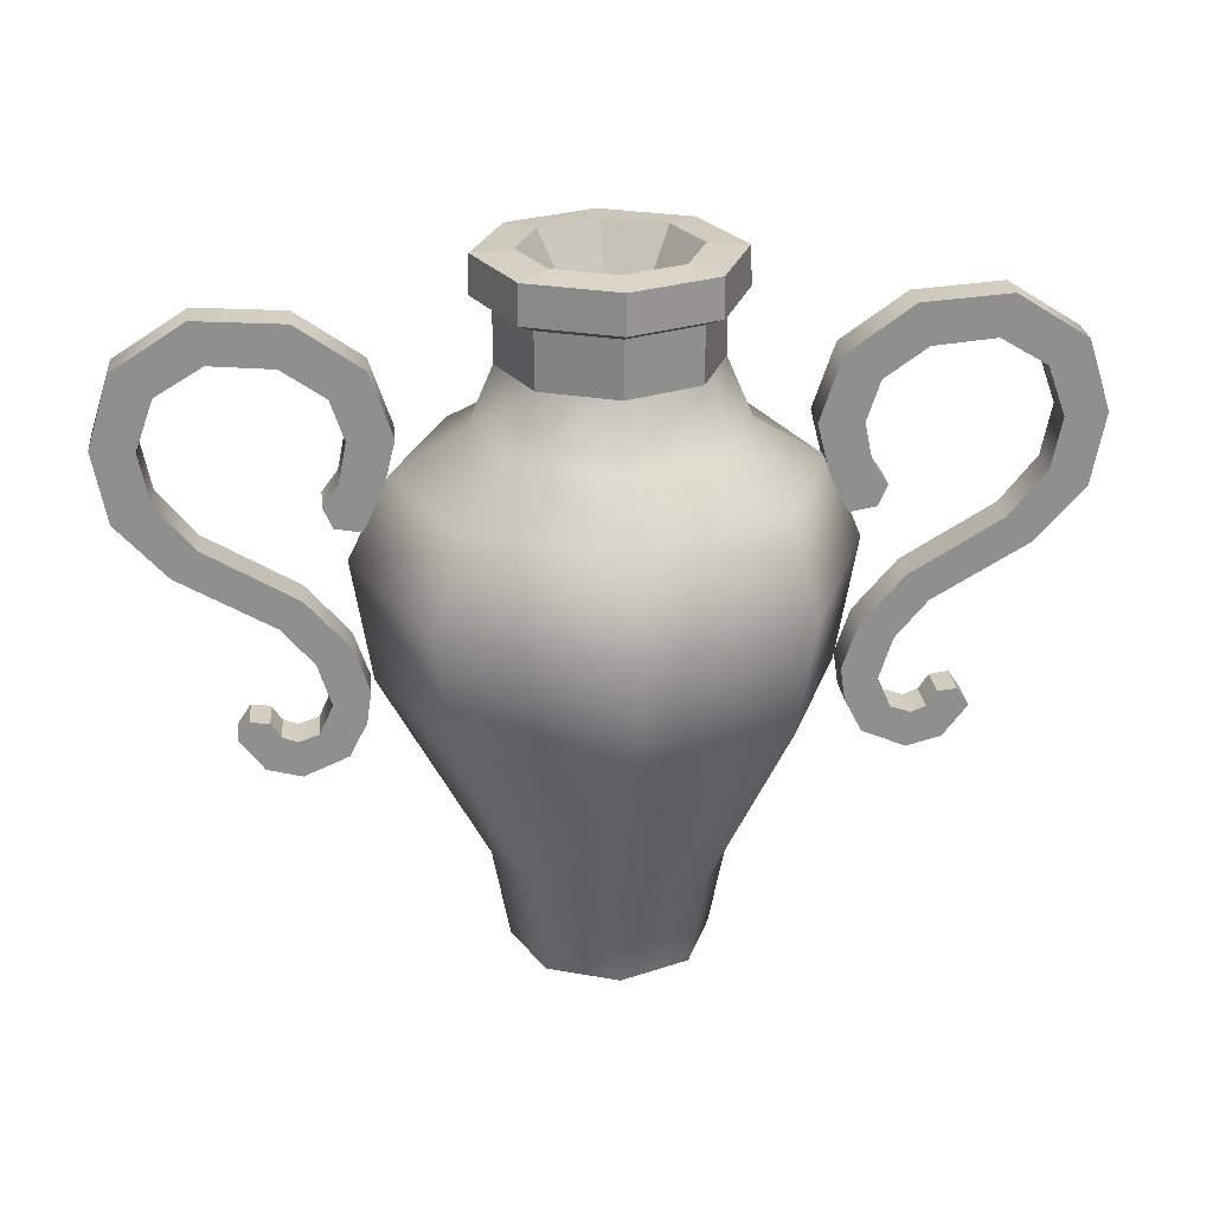
<metadata>
{"format":"obj","ext":"obj","renderer":"f3d","projection":"perspective","resolution":1024,"background":"white","views":[{"elev":25.1,"azim":-6.1,"up":"+Y"}]}
</metadata>
<code>
g Libel_Vase_03
v 0.004958 -0.5779 0.1626
v 0.004958 -0.426 0.1913
v 0.1398 -0.426 0.1354
v 0.1195 -0.5779 0.1152
v 0.1956 -0.4332 3.052e-07
v 0.167 -0.5779 3.052e-07
v -0.1096 -0.5779 0.1152
v -0.1299 -0.426 0.1354
v -0.1571 -0.5779 -3.539e-17
v -0.1857 -0.426 -2.608e-17
v 0.2553 -0.1077 0.2461
v 0.008058 -0.1062 0.3698
v 0.358 -0.1064 3.052e-07
v -0.2529 -0.1065 0.2615
v -0.3608 -0.1067 3.052e-07
v 0.007902 0.09599 0.4023
v 0.2812 0.08659 0.2725
v 0.2426 0.244 0.2372
v 0.006018 0.2314 0.3352
v 0.3406 0.2314 3.052e-07
v 0.3938 0.1008 3.052e-07
v -0.2761 0.0962 0.2846
v -0.2306 0.2314 0.2372
v -0.3938 0.09629 3.052e-07
v -0.3286 0.2314 3.052e-07
v 0.006019 0.3043 0.2165
v 0.1587 0.3043 0.1533
v 0.1289 0.4029 0.1235
v 0.006019 0.4029 0.1744
v 0.1799 0.4029 4.578e-07
v 0.222 0.3043 3.052e-07
v -0.1467 0.3043 0.1533
v -0.1169 0.4029 0.1235
v -0.2099 0.3043 3.052e-07
v -0.1678 0.4029 4.578e-07
v -0.2306 0.2314 -0.2372
v -0.2761 0.0962 -0.2846
v 0.006018 0.2314 -0.3352
v 0.007902 0.09599 -0.4023
v 0.2426 0.244 -0.2372
v 0.2812 0.08659 -0.2725
v 0.3406 0.2314 3.052e-07
v 0.3938 0.1008 3.052e-07
v -0.1169 0.4029 -0.1235
v -0.1467 0.3043 -0.1533
v 0.006019 0.4029 -0.1744
v 0.006019 0.3043 -0.2165
v 0.1289 0.4029 -0.1235
v 0.1587 0.3043 -0.1533
v 0.1799 0.4029 4.578e-07
v 0.222 0.3043 3.052e-07
v 0.2553 -0.1077 -0.2461
v 0.008058 -0.1062 -0.3698
v 0.004958 -0.426 -0.1913
v 0.1398 -0.426 -0.1354
v 0.004958 -0.5779 -0.1626
v 0.1196 -0.5779 -0.1152
v 0.1956 -0.4332 3.052e-07
v 0.167 -0.5779 3.052e-07
v -0.1096 -0.5779 -0.1152
v -0.1299 -0.426 -0.1354
v 0.358 -0.1064 3.052e-07
v -0.2529 -0.1065 -0.2615
v 0.006019 0.5731 0.2068
v 0.00602 0.5779 0.1413
v 0.1055 0.5779 0.1001
v 0.1518 0.5731 0.1464
v 0.1518 0.5731 0.1464
v 0.1055 0.5779 0.1001
v 0.1467 0.5779 4.578e-07
v 0.2122 0.5731 6.104e-07
v -0.2002 0.5731 4.578e-07
v -0.1347 0.5779 4.578e-07
v -0.09349 0.5779 0.1001
v -0.1398 0.5731 0.1464
v -0.1398 0.5731 0.1464
v -0.09349 0.5779 0.1001
v 0.00602 0.5779 0.1413
v 0.006019 0.5731 0.2068
v 0.1289 0.4029 0.1235
v 0.006019 0.4029 0.1744
v 0.006019 0.4945 0.1748
v 0.1292 0.4945 0.1237
v 0.1799 0.4029 4.578e-07
v 0.1289 0.4029 0.1235
v 0.1292 0.4945 0.1237
v 0.1802 0.4945 4.578e-07
v -0.1169 0.4029 0.1235
v -0.1678 0.4029 4.578e-07
v -0.1681 0.4945 4.578e-07
v -0.1171 0.4945 0.1237
v 0.006019 0.4029 0.1744
v -0.1169 0.4029 0.1235
v -0.1171 0.4945 0.1237
v 0.006019 0.4945 0.1748
v 0.1535 0.5099 0.1481
v 0.006019 0.5099 0.2092
v 0.006019 0.5731 0.2068
v 0.1518 0.5731 0.1464
v 0.2146 0.5099 6.104e-07
v 0.1535 0.5099 0.1481
v 0.1518 0.5731 0.1464
v 0.2122 0.5731 6.104e-07
v -0.1415 0.5099 0.1481
v -0.2026 0.5099 4.578e-07
v -0.2002 0.5731 4.578e-07
v -0.1398 0.5731 0.1464
v 0.006019 0.5099 0.2092
v -0.1415 0.5099 0.1481
v -0.1398 0.5731 0.1464
v 0.006019 0.5731 0.2068
v 0.1292 0.4945 0.1237
v 0.006019 0.4945 0.1748
v 0.006019 0.5099 0.2092
v 0.1535 0.5099 0.1481
v 0.1802 0.4945 4.578e-07
v 0.1292 0.4945 0.1237
v 0.1535 0.5099 0.1481
v 0.2146 0.5099 6.104e-07
v -0.1171 0.4945 0.1237
v -0.1681 0.4945 4.578e-07
v -0.2026 0.5099 4.578e-07
v -0.1415 0.5099 0.1481
v 0.006019 0.4945 0.1748
v -0.1171 0.4945 0.1237
v -0.1415 0.5099 0.1481
v 0.006019 0.5099 0.2092
v 0.00602 0.5779 0.1413
v 0.00602 0.3515 6.104e-07
v 0.1055 0.5779 0.1001
v 0.1055 0.5779 0.1001
v 0.00602 0.3515 6.104e-07
v 0.1467 0.5779 4.578e-07
v -0.1347 0.5779 4.578e-07
v 0.00602 0.3515 6.104e-07
v -0.09349 0.5779 0.1001
v -0.09349 0.5779 0.1001
v 0.00602 0.3515 6.104e-07
v 0.00602 0.5779 0.1413
v 0.006019 0.5731 -0.2068
v 0.1518 0.5731 -0.1464
v 0.1055 0.5779 -0.1001
v 0.00602 0.5779 -0.1413
v 0.1518 0.5731 -0.1464
v 0.2122 0.5731 6.104e-07
v 0.1467 0.5779 4.578e-07
v 0.1055 0.5779 -0.1001
v -0.2002 0.5731 4.578e-07
v -0.1398 0.5731 -0.1464
v -0.09349 0.5779 -0.1001
v -0.1347 0.5779 4.578e-07
v -0.1398 0.5731 -0.1464
v 0.006019 0.5731 -0.2068
v 0.00602 0.5779 -0.1413
v -0.09349 0.5779 -0.1001
v 0.1289 0.4029 -0.1235
v 0.1292 0.4945 -0.1237
v 0.006019 0.4945 -0.1747
v 0.006019 0.4029 -0.1744
v 0.1799 0.4029 4.578e-07
v 0.1802 0.4945 4.578e-07
v 0.1292 0.4945 -0.1237
v 0.1289 0.4029 -0.1235
v -0.1169 0.4029 -0.1235
v -0.1171 0.4945 -0.1237
v -0.1681 0.4945 4.578e-07
v -0.1678 0.4029 4.578e-07
v 0.006019 0.4029 -0.1744
v 0.006019 0.4945 -0.1747
v -0.1171 0.4945 -0.1237
v -0.1169 0.4029 -0.1235
v 0.1535 0.5099 -0.1481
v 0.1518 0.5731 -0.1464
v 0.006019 0.5731 -0.2068
v 0.006019 0.5099 -0.2092
v 0.2146 0.5099 6.104e-07
v 0.2122 0.5731 6.104e-07
v 0.1518 0.5731 -0.1464
v 0.1535 0.5099 -0.1481
v -0.1415 0.5099 -0.1481
v -0.1398 0.5731 -0.1464
v -0.2002 0.5731 4.578e-07
v -0.2026 0.5099 4.578e-07
v 0.006019 0.5099 -0.2092
v 0.006019 0.5731 -0.2068
v -0.1398 0.5731 -0.1464
v -0.1415 0.5099 -0.1481
v 0.1292 0.4945 -0.1237
v 0.1535 0.5099 -0.1481
v 0.006019 0.5099 -0.2092
v 0.006019 0.4945 -0.1747
v 0.1802 0.4945 4.578e-07
v 0.2146 0.5099 6.104e-07
v 0.1535 0.5099 -0.1481
v 0.1292 0.4945 -0.1237
v -0.1171 0.4945 -0.1237
v -0.1415 0.5099 -0.1481
v -0.2026 0.5099 4.578e-07
v -0.1681 0.4945 4.578e-07
v 0.006019 0.4945 -0.1747
v 0.006019 0.5099 -0.2092
v -0.1415 0.5099 -0.1481
v -0.1171 0.4945 -0.1237
v 0.00602 0.5779 -0.1413
v 0.1055 0.5779 -0.1001
v 0.00602 0.3515 6.104e-07
v 0.1055 0.5779 -0.1001
v 0.1467 0.5779 4.578e-07
v 0.00602 0.3515 6.104e-07
v -0.1347 0.5779 4.578e-07
v -0.09349 0.5779 -0.1001
v 0.00602 0.3515 6.104e-07
v -0.09349 0.5779 -0.1001
v 0.00602 0.5779 -0.1413
v 0.00602 0.3515 6.104e-07
v 0.3693 0.1514 0.02314
v 0.3357 0.2198 0.02314
v 0.413 0.1591 0.02314
v 0.4024 0.23 0.02314
v 0.3162 0.2981 0.02314
v 0.3887 0.2973 0.02314
v 0.3524 0.4059 0.02314
v 0.4111 0.3644 0.02314
v 0.4605 0.4824 0.02314
v 0.4823 0.4142 0.02314
v 0.608 0.4925 0.02314
v 0.5869 0.4232 0.02314
v 0.7258 0.417 0.02314
v 0.6647 0.3766 0.02314
v 0.7632 0.2987 0.02314
v 0.6946 0.2934 0.02314
v 0.7407 0.1797 0.02314
v 0.6775 0.2079 0.02314
v 0.658 0.08801 0.02314
v 0.6164 0.1328 0.02314
v 0.5017 -0.003261 0.02314
v 0.4637 0.04137 0.02314
v 0.3919 -0.04194 0.02314
v 0.4494 -0.06559 0.02314
v 0.367 -0.1155 0.02314
v 0.4266 -0.1365 0.02314
v 0.3751 -0.1706 0.02314
v 0.4042 -0.227 0.02314
v 0.4494 -0.1861 0.02314
v 0.4775 -0.2584 0.02314
v 0.483 -0.1977 0.02314
v 0.5344 -0.2434 0.02314
v 0.5069 -0.1882 0.02314
v 0.5549 -0.1593 0.02314
v 0.5237 -0.1632 0.02314
v 0.5756 -0.19 0.02314
v 0.4284 0.1949 0.02314
v 0.3357 0.2198 -0.03859
v 0.3693 0.1514 -0.03859
v 0.413 0.1591 -0.03859
v 0.4024 0.23 -0.03859
v 0.3162 0.2981 -0.03859
v 0.3887 0.2973 -0.03859
v 0.3524 0.4059 -0.03858
v 0.4111 0.3644 -0.03858
v 0.4605 0.4824 -0.03858
v 0.4823 0.4142 -0.03858
v 0.608 0.4925 -0.03858
v 0.5869 0.4232 -0.03858
v 0.7258 0.417 -0.03858
v 0.6647 0.3766 -0.03858
v 0.7632 0.2987 -0.03859
v 0.6946 0.2934 -0.03859
v 0.7407 0.1797 -0.03859
v 0.6775 0.2079 -0.03859
v 0.658 0.08801 -0.03859
v 0.6164 0.1328 -0.03859
v 0.5017 -0.003261 -0.03859
v 0.4637 0.04137 -0.03859
v 0.3919 -0.04194 -0.03859
v 0.4494 -0.06559 -0.03859
v 0.367 -0.1155 -0.03859
v 0.4266 -0.1365 -0.03859
v 0.3751 -0.1706 -0.03859
v 0.4042 -0.227 -0.03859
v 0.4494 -0.1861 -0.03859
v 0.4775 -0.2584 -0.03859
v 0.483 -0.1977 -0.03859
v 0.5344 -0.2434 -0.03859
v 0.5069 -0.1882 -0.03859
v 0.5549 -0.1593 -0.03859
v 0.5237 -0.1632 -0.03859
v 0.5756 -0.19 -0.03859
v 0.4284 0.1949 -0.03859
v 0.413 0.1591 0.02314
v 0.413 0.1591 -0.03859
v 0.3693 0.1514 -0.03859
v 0.3693 0.1514 0.02314
v 0.3693 0.1514 0.02314
v 0.3693 0.1514 -0.03859
v 0.3357 0.2198 -0.03859
v 0.3357 0.2198 0.02314
v 0.3162 0.2981 -0.03859
v 0.3162 0.2981 0.02314
v 0.3524 0.4059 -0.03858
v 0.3524 0.4059 0.02314
v 0.4605 0.4824 -0.03858
v 0.4605 0.4824 0.02314
v 0.608 0.4925 -0.03858
v 0.608 0.4925 0.02314
v 0.7258 0.417 -0.03858
v 0.7258 0.417 0.02314
v 0.7632 0.2987 -0.03859
v 0.7632 0.2987 0.02314
v 0.7407 0.1797 -0.03859
v 0.7407 0.1797 0.02314
v 0.658 0.08801 -0.03859
v 0.658 0.08801 0.02314
v 0.5017 -0.003261 -0.03859
v 0.5017 -0.003261 0.02314
v 0.4494 -0.06559 -0.03859
v 0.4494 -0.06559 0.02314
v 0.4266 -0.1365 -0.03859
v 0.4266 -0.1365 0.02314
v 0.4494 -0.1861 -0.03859
v 0.4494 -0.1861 0.02314
v 0.3887 0.2973 0.02314
v 0.3887 0.2973 -0.03859
v 0.4024 0.23 -0.03859
v 0.4024 0.23 0.02314
v 0.4111 0.3644 0.02314
v 0.4111 0.3644 -0.03858
v 0.4823 0.4142 0.02314
v 0.4823 0.4142 -0.03858
v 0.5869 0.4232 0.02314
v 0.5869 0.4232 -0.03858
v 0.6647 0.3766 0.02314
v 0.6647 0.3766 -0.03858
v 0.6946 0.2934 0.02314
v 0.6946 0.2934 -0.03859
v 0.6775 0.2079 0.02314
v 0.6775 0.2079 -0.03859
v 0.6164 0.1328 0.02314
v 0.6164 0.1328 -0.03859
v 0.4637 0.04137 -0.03859
v 0.4637 0.04137 0.02314
v 0.3919 -0.04194 0.02314
v 0.3919 -0.04194 -0.03859
v 0.367 -0.1155 0.02314
v 0.367 -0.1155 -0.03859
v 0.3751 -0.1706 0.02314
v 0.3751 -0.1706 -0.03859
v 0.367 -0.1155 -0.03859
v 0.367 -0.1155 0.02314
v 0.4042 -0.227 0.02314
v 0.4042 -0.227 -0.03859
v 0.4775 -0.2584 0.02314
v 0.4775 -0.2584 -0.03859
v 0.5344 -0.2434 0.02314
v 0.5344 -0.2434 -0.03859
v 0.5756 -0.19 0.02314
v 0.5756 -0.19 -0.03859
v 0.4494 -0.1861 0.02314
v 0.4494 -0.1861 -0.03859
v 0.483 -0.1977 -0.03859
v 0.483 -0.1977 0.02314
v 0.5069 -0.1882 -0.03859
v 0.5069 -0.1882 0.02314
v 0.4284 0.1949 0.02314
v 0.4284 0.1949 -0.03859
v 0.413 0.1591 -0.03859
v 0.413 0.1591 0.02314
v 0.4284 0.1949 -0.03859
v 0.4284 0.1949 0.02314
v 0.5237 -0.1632 0.02314
v 0.5237 -0.1632 -0.03859
v 0.5549 -0.1593 -0.03859
v 0.5549 -0.1593 0.02314
v 0.5069 -0.1882 0.02314
v 0.5069 -0.1882 -0.03859
v 0.5237 -0.1632 -0.03859
v 0.5237 -0.1632 0.02314
v 0.5549 -0.1593 0.02314
v 0.5549 -0.1593 -0.03859
v 0.5756 -0.19 -0.03859
v 0.5756 -0.19 0.02314
v -0.3693 0.1514 0.02314
v -0.413 0.1591 0.02314
v -0.3357 0.2198 0.02314
v -0.4024 0.23 0.02314
v -0.3162 0.2981 0.02314
v -0.3887 0.2973 0.02314
v -0.3524 0.4059 0.02314
v -0.4111 0.3644 0.02314
v -0.4605 0.4824 0.02314
v -0.4823 0.4142 0.02314
v -0.608 0.4925 0.02314
v -0.5869 0.4232 0.02314
v -0.7258 0.417 0.02314
v -0.6647 0.3766 0.02314
v -0.7632 0.2987 0.02314
v -0.6946 0.2934 0.02314
v -0.7407 0.1797 0.02314
v -0.6775 0.2079 0.02314
v -0.658 0.08801 0.02314
v -0.6164 0.1328 0.02314
v -0.5017 -0.003261 0.02314
v -0.4637 0.04137 0.02314
v -0.3919 -0.04194 0.02314
v -0.4494 -0.06559 0.02314
v -0.367 -0.1155 0.02314
v -0.4266 -0.1365 0.02314
v -0.3751 -0.1706 0.02314
v -0.4042 -0.227 0.02314
v -0.4494 -0.1861 0.02314
v -0.4775 -0.2584 0.02314
v -0.483 -0.1977 0.02314
v -0.5344 -0.2434 0.02314
v -0.5069 -0.1882 0.02314
v -0.5549 -0.1593 0.02314
v -0.5237 -0.1632 0.02314
v -0.5756 -0.19 0.02314
v -0.4284 0.1949 0.02314
v -0.3357 0.2198 -0.03859
v -0.413 0.1591 -0.03859
v -0.3693 0.1514 -0.03859
v -0.4024 0.23 -0.03859
v -0.3162 0.2981 -0.03859
v -0.3887 0.2973 -0.03859
v -0.3524 0.4059 -0.03858
v -0.4111 0.3644 -0.03858
v -0.4605 0.4824 -0.03858
v -0.4823 0.4142 -0.03858
v -0.608 0.4925 -0.03858
v -0.5869 0.4232 -0.03858
v -0.7258 0.417 -0.03858
v -0.6647 0.3766 -0.03858
v -0.7632 0.2987 -0.03859
v -0.6946 0.2934 -0.03859
v -0.7407 0.1797 -0.03859
v -0.6775 0.2079 -0.03859
v -0.658 0.08801 -0.03859
v -0.6164 0.1328 -0.03859
v -0.5017 -0.003261 -0.03859
v -0.4637 0.04137 -0.03859
v -0.3919 -0.04194 -0.03859
v -0.4494 -0.06559 -0.03859
v -0.367 -0.1155 -0.03859
v -0.4266 -0.1365 -0.03859
v -0.3751 -0.1706 -0.03859
v -0.4042 -0.227 -0.03859
v -0.4494 -0.1861 -0.03859
v -0.4775 -0.2584 -0.03859
v -0.483 -0.1977 -0.03859
v -0.5344 -0.2434 -0.03859
v -0.5069 -0.1882 -0.03859
v -0.5549 -0.1593 -0.03859
v -0.5237 -0.1632 -0.03859
v -0.5756 -0.19 -0.03859
v -0.4284 0.1949 -0.03859
v -0.413 0.1591 0.02314
v -0.3693 0.1514 0.02314
v -0.3693 0.1514 -0.03859
v -0.413 0.1591 -0.03859
v -0.3693 0.1514 0.02314
v -0.3357 0.2198 0.02314
v -0.3357 0.2198 -0.03859
v -0.3693 0.1514 -0.03859
v -0.3162 0.2981 -0.03859
v -0.3162 0.2981 0.02314
v -0.3524 0.4059 -0.03858
v -0.3524 0.4059 0.02314
v -0.4605 0.4824 -0.03858
v -0.4605 0.4824 0.02314
v -0.608 0.4925 -0.03858
v -0.608 0.4925 0.02314
v -0.7258 0.417 -0.03858
v -0.7258 0.417 0.02314
v -0.7632 0.2987 -0.03859
v -0.7632 0.2987 0.02314
v -0.7407 0.1797 -0.03859
v -0.7407 0.1797 0.02314
v -0.658 0.08801 -0.03859
v -0.658 0.08801 0.02314
v -0.5017 -0.003261 -0.03859
v -0.5017 -0.003261 0.02314
v -0.4494 -0.06559 -0.03859
v -0.4494 -0.06559 0.02314
v -0.4266 -0.1365 -0.03859
v -0.4266 -0.1365 0.02314
v -0.4494 -0.1861 -0.03859
v -0.4494 -0.1861 0.02314
v -0.3887 0.2973 0.02314
v -0.4024 0.23 0.02314
v -0.4024 0.23 -0.03859
v -0.3887 0.2973 -0.03859
v -0.4111 0.3644 0.02314
v -0.4111 0.3644 -0.03858
v -0.4823 0.4142 0.02314
v -0.4823 0.4142 -0.03858
v -0.5869 0.4232 0.02314
v -0.5869 0.4232 -0.03858
v -0.6647 0.3766 0.02314
v -0.6647 0.3766 -0.03858
v -0.6946 0.2934 0.02314
v -0.6946 0.2934 -0.03859
v -0.6775 0.2079 0.02314
v -0.6775 0.2079 -0.03859
v -0.6164 0.1328 0.02314
v -0.6164 0.1328 -0.03859
v -0.4637 0.04137 -0.03859
v -0.4637 0.04137 0.02314
v -0.3919 -0.04194 0.02314
v -0.3919 -0.04194 -0.03859
v -0.367 -0.1155 0.02314
v -0.367 -0.1155 -0.03859
v -0.3751 -0.1706 0.02314
v -0.367 -0.1155 0.02314
v -0.367 -0.1155 -0.03859
v -0.3751 -0.1706 -0.03859
v -0.4042 -0.227 0.02314
v -0.4042 -0.227 -0.03859
v -0.4775 -0.2584 0.02314
v -0.4775 -0.2584 -0.03859
v -0.5344 -0.2434 0.02314
v -0.5344 -0.2434 -0.03859
v -0.5756 -0.19 0.02314
v -0.5756 -0.19 -0.03859
v -0.4494 -0.1861 0.02314
v -0.483 -0.1977 0.02314
v -0.483 -0.1977 -0.03859
v -0.4494 -0.1861 -0.03859
v -0.5069 -0.1882 -0.03859
v -0.5069 -0.1882 0.02314
v -0.4284 0.1949 0.02314
v -0.413 0.1591 0.02314
v -0.413 0.1591 -0.03859
v -0.4284 0.1949 -0.03859
v -0.4284 0.1949 0.02314
v -0.4284 0.1949 -0.03859
v -0.5237 -0.1632 0.02314
v -0.5549 -0.1593 0.02314
v -0.5549 -0.1593 -0.03859
v -0.5237 -0.1632 -0.03859
v -0.5069 -0.1882 0.02314
v -0.5237 -0.1632 0.02314
v -0.5237 -0.1632 -0.03859
v -0.5069 -0.1882 -0.03859
v -0.5549 -0.1593 0.02314
v -0.5756 -0.19 0.02314
v -0.5756 -0.19 -0.03859
v -0.5549 -0.1593 -0.03859
g Libel_Vase_03_0
f 3 2 1
f 4 3 1
f 5 3 4
f 6 5 4
f 1 2 7
f 2 8 7
f 7 8 9
f 8 10 9
f 3 11 2
f 11 12 2
f 2 12 8
f 13 11 3
f 5 13 3
f 8 14 10
f 12 14 8
f 14 15 10
f 16 12 11
f 17 16 11
f 17 11 13
f 17 18 16
f 18 19 16
f 20 18 17
f 21 20 17
f 21 17 13
f 16 19 22
f 22 14 12
f 16 22 12
f 19 23 22
f 22 23 24
f 24 15 14
f 22 24 14
f 23 25 24
f 26 19 18
f 27 26 18
f 27 18 20
f 27 28 26
f 28 29 26
f 30 28 27
f 31 30 27
f 31 27 20
f 26 29 32
f 32 23 19
f 26 32 19
f 29 33 32
f 32 33 34
f 34 25 23
f 32 34 23
f 33 35 34
f 25 36 24
f 25 34 36
f 36 37 24
f 36 38 37
f 38 39 37
f 38 40 39
f 40 41 39
f 40 42 41
f 42 43 41
f 35 44 34
f 44 45 34
f 34 45 36
f 36 45 38
f 44 46 45
f 46 47 45
f 38 47 40
f 45 47 38
f 46 48 47
f 48 49 47
f 47 49 40
f 40 49 42
f 48 50 49
f 50 51 49
f 49 51 42
f 39 41 52
f 53 39 52
f 53 52 54
f 52 55 54
f 54 55 56
f 55 57 56
f 55 58 57
f 58 59 57
f 54 56 60
f 61 54 60
f 53 54 61
f 61 60 9
f 10 61 9
f 62 58 55
f 52 62 55
f 63 61 10
f 63 53 61
f 15 63 10
f 52 41 62
f 41 43 62
f 15 24 63
f 24 37 63
f 63 37 53
f 37 39 53
f 66 65 64
f 67 66 64
f 70 69 68
f 71 70 68
f 74 73 72
f 75 74 72
f 78 77 76
f 79 78 76
f 82 81 80
f 83 82 80
f 86 85 84
f 87 86 84
f 90 89 88
f 91 90 88
f 94 93 92
f 95 94 92
f 98 97 96
f 99 98 96
f 102 101 100
f 103 102 100
f 106 105 104
f 107 106 104
f 110 109 108
f 111 110 108
f 114 113 112
f 115 114 112
f 118 117 116
f 119 118 116
f 122 121 120
f 123 122 120
f 126 125 124
f 127 126 124
f 130 129 128
f 133 132 131
f 136 135 134
f 139 138 137
f 142 141 140
f 143 142 140
f 146 145 144
f 147 146 144
f 150 149 148
f 151 150 148
f 154 153 152
f 155 154 152
f 158 157 156
f 159 158 156
f 162 161 160
f 163 162 160
f 166 165 164
f 167 166 164
f 170 169 168
f 171 170 168
f 174 173 172
f 175 174 172
f 178 177 176
f 179 178 176
f 182 181 180
f 183 182 180
f 186 185 184
f 187 186 184
f 190 189 188
f 191 190 188
f 194 193 192
f 195 194 192
f 198 197 196
f 199 198 196
f 202 201 200
f 203 202 200
f 206 205 204
f 209 208 207
f 212 211 210
f 215 214 213
f 218 217 216
f 219 217 218
f 220 217 219
f 221 220 219
f 222 220 221
f 223 222 221
f 224 222 223
f 225 224 223
f 226 224 225
f 227 226 225
f 228 226 227
f 229 228 227
f 230 228 229
f 231 230 229
f 232 230 231
f 233 232 231
f 234 232 233
f 235 234 233
f 236 234 235
f 237 236 235
f 237 238 236
f 238 239 236
f 238 240 239
f 240 241 239
f 242 241 240
f 242 243 241
f 243 244 241
f 243 245 244
f 245 246 244
f 245 247 246
f 247 248 246
f 248 247 249
f 250 248 249
f 251 249 247
f 252 219 218
f 255 254 253
f 256 255 253
f 256 253 257
f 258 256 257
f 258 257 259
f 260 258 259
f 260 259 261
f 262 260 261
f 262 261 263
f 264 262 263
f 264 263 265
f 266 264 265
f 266 265 267
f 268 266 267
f 268 267 269
f 270 268 269
f 270 269 271
f 272 270 271
f 272 271 273
f 274 272 273
f 274 273 275
f 273 276 275
f 275 276 277
f 276 278 277
f 279 277 278
f 279 278 280
f 278 281 280
f 280 281 282
f 281 283 282
f 282 283 284
f 283 285 284
f 286 284 285
f 287 286 285
f 288 284 286
f 289 255 256
f 292 291 290
f 293 292 290
f 296 295 294
f 297 296 294
f 298 296 297
f 299 298 297
f 300 298 299
f 301 300 299
f 302 300 301
f 303 302 301
f 304 302 303
f 305 304 303
f 306 304 305
f 307 306 305
f 308 306 307
f 309 308 307
f 310 308 309
f 311 310 309
f 312 310 311
f 313 312 311
f 314 312 313
f 315 314 313
f 316 314 315
f 317 316 315
f 318 316 317
f 319 318 317
f 320 318 319
f 321 320 319
f 324 323 322
f 325 324 322
f 322 323 326
f 323 327 326
f 326 327 328
f 327 329 328
f 328 329 330
f 329 331 330
f 330 331 332
f 331 333 332
f 332 333 334
f 333 335 334
f 334 335 336
f 335 337 336
f 336 337 338
f 337 339 338
f 339 340 338
f 340 341 338
f 341 340 342
f 340 343 342
f 342 343 344
f 343 345 344
f 348 347 346
f 349 348 346
f 346 347 350
f 347 351 350
f 350 351 352
f 351 353 352
f 352 353 354
f 353 355 354
f 354 355 356
f 355 357 356
f 360 359 358
f 361 360 358
f 362 360 361
f 363 362 361
f 366 365 364
f 367 366 364
f 368 324 325
f 369 368 325
f 372 371 370
f 373 372 370
f 376 375 374
f 377 376 374
f 380 379 378
f 381 380 378
f 384 383 382
f 384 385 383
f 384 386 385
f 386 387 385
f 386 388 387
f 388 389 387
f 388 390 389
f 390 391 389
f 390 392 391
f 392 393 391
f 392 394 393
f 394 395 393
f 394 396 395
f 396 397 395
f 396 398 397
f 398 399 397
f 398 400 399
f 400 401 399
f 400 402 401
f 402 403 401
f 404 403 402
f 405 404 402
f 406 404 405
f 407 406 405
f 407 408 406
f 409 408 407
f 410 409 407
f 411 409 410
f 412 411 410
f 413 411 412
f 414 413 412
f 413 414 415
f 414 416 415
f 415 417 413
f 385 418 383
f 421 420 419
f 420 422 419
f 419 422 423
f 422 424 423
f 423 424 425
f 424 426 425
f 425 426 427
f 426 428 427
f 427 428 429
f 428 430 429
f 429 430 431
f 430 432 431
f 431 432 433
f 432 434 433
f 433 434 435
f 434 436 435
f 435 436 437
f 436 438 437
f 437 438 439
f 438 440 439
f 439 440 441
f 442 439 441
f 442 441 443
f 444 442 443
f 443 445 444
f 444 445 446
f 447 444 446
f 447 446 448
f 449 447 448
f 449 448 450
f 451 449 450
f 452 451 450
f 452 453 451
f 450 454 452
f 420 455 422
f 458 457 456
f 459 458 456
f 462 461 460
f 463 462 460
f 462 464 461
f 464 465 461
f 464 466 465
f 466 467 465
f 466 468 467
f 468 469 467
f 468 470 469
f 470 471 469
f 470 472 471
f 472 473 471
f 472 474 473
f 474 475 473
f 474 476 475
f 476 477 475
f 476 478 477
f 478 479 477
f 478 480 479
f 480 481 479
f 480 482 481
f 482 483 481
f 482 484 483
f 484 485 483
f 484 486 485
f 486 487 485
f 490 489 488
f 491 490 488
f 491 488 492
f 493 491 492
f 493 492 494
f 495 493 494
f 495 494 496
f 497 495 496
f 497 496 498
f 499 497 498
f 499 498 500
f 501 499 500
f 501 500 502
f 503 501 502
f 503 502 504
f 505 503 504
f 506 505 504
f 507 506 504
f 506 507 508
f 509 506 508
f 509 508 510
f 511 509 510
f 514 513 512
f 515 514 512
f 515 512 516
f 517 515 516
f 517 516 518
f 519 517 518
f 519 518 520
f 521 519 520
f 521 520 522
f 523 521 522
f 526 525 524
f 527 526 524
f 526 528 525
f 528 529 525
f 532 531 530
f 533 532 530
f 535 534 489
f 490 535 489
f 538 537 536
f 539 538 536
f 542 541 540
f 543 542 540
f 546 545 544
f 547 546 544

</code>
